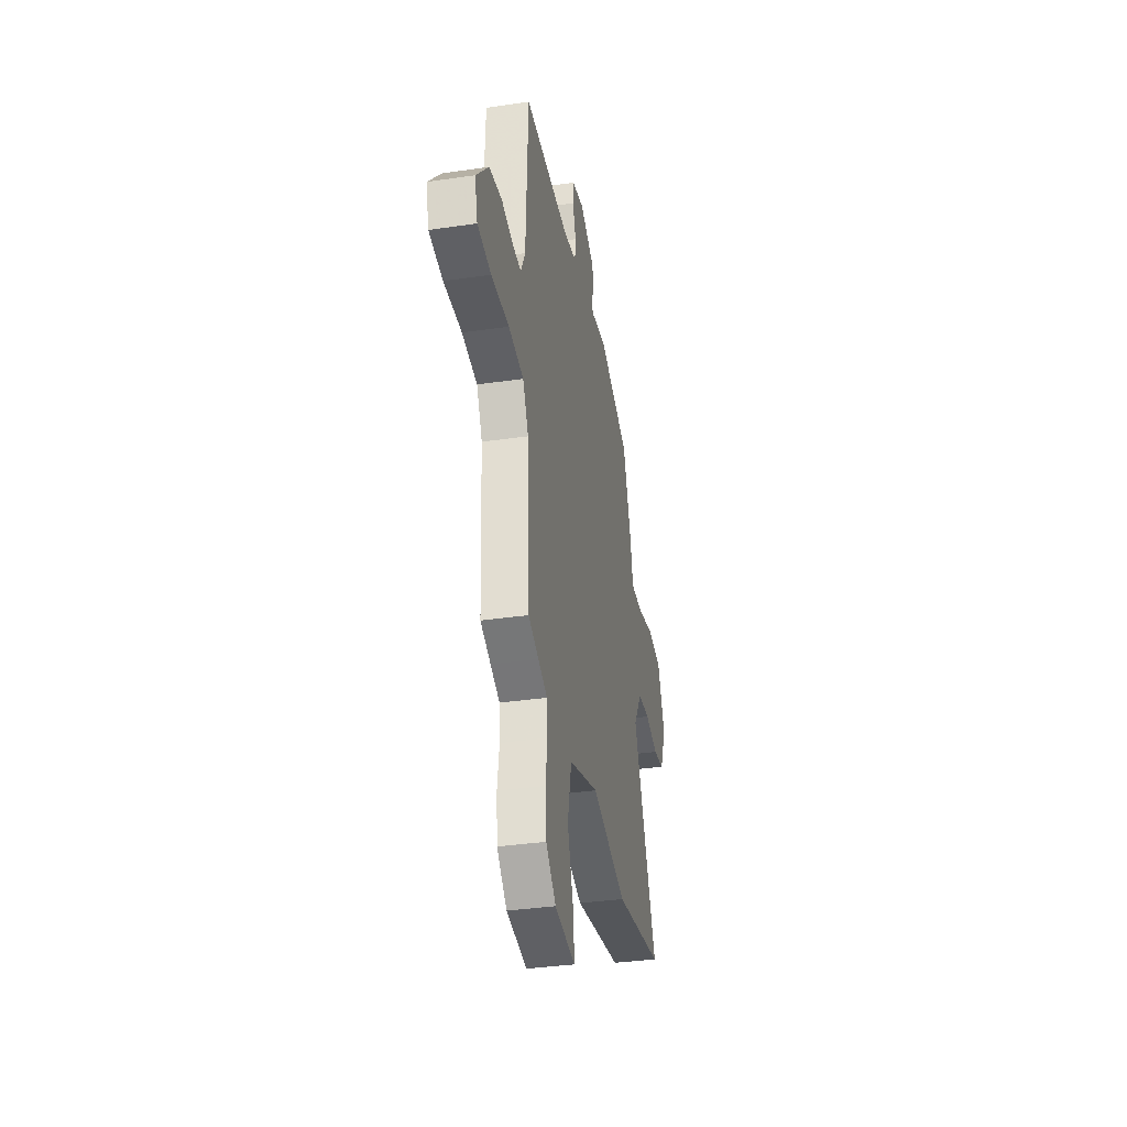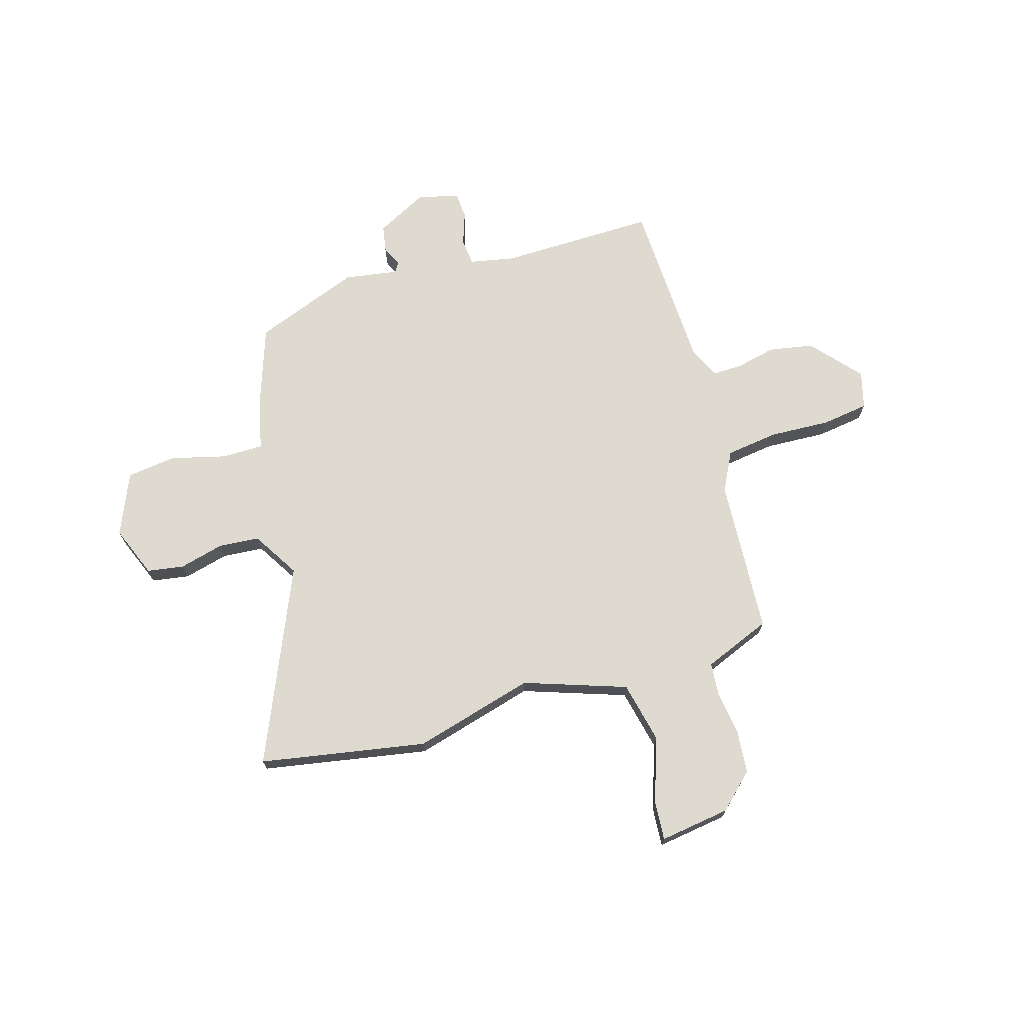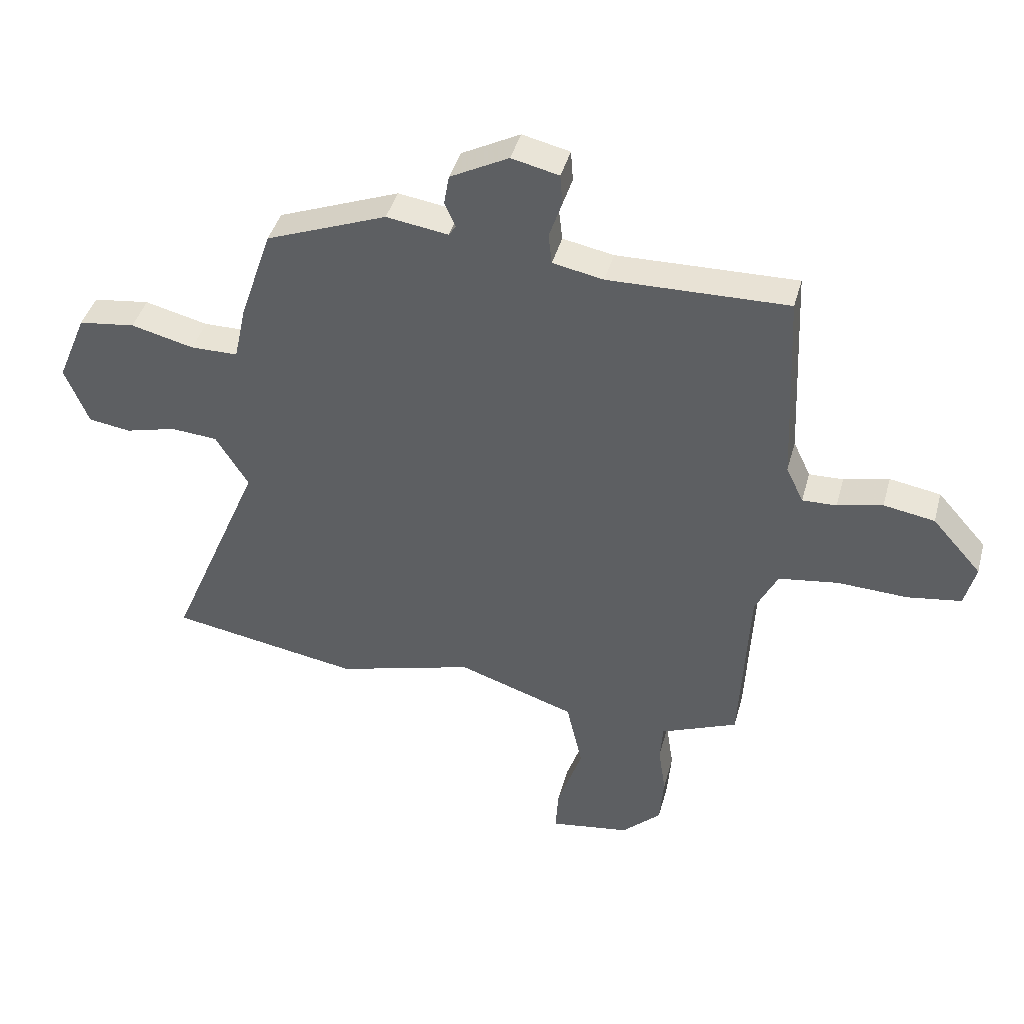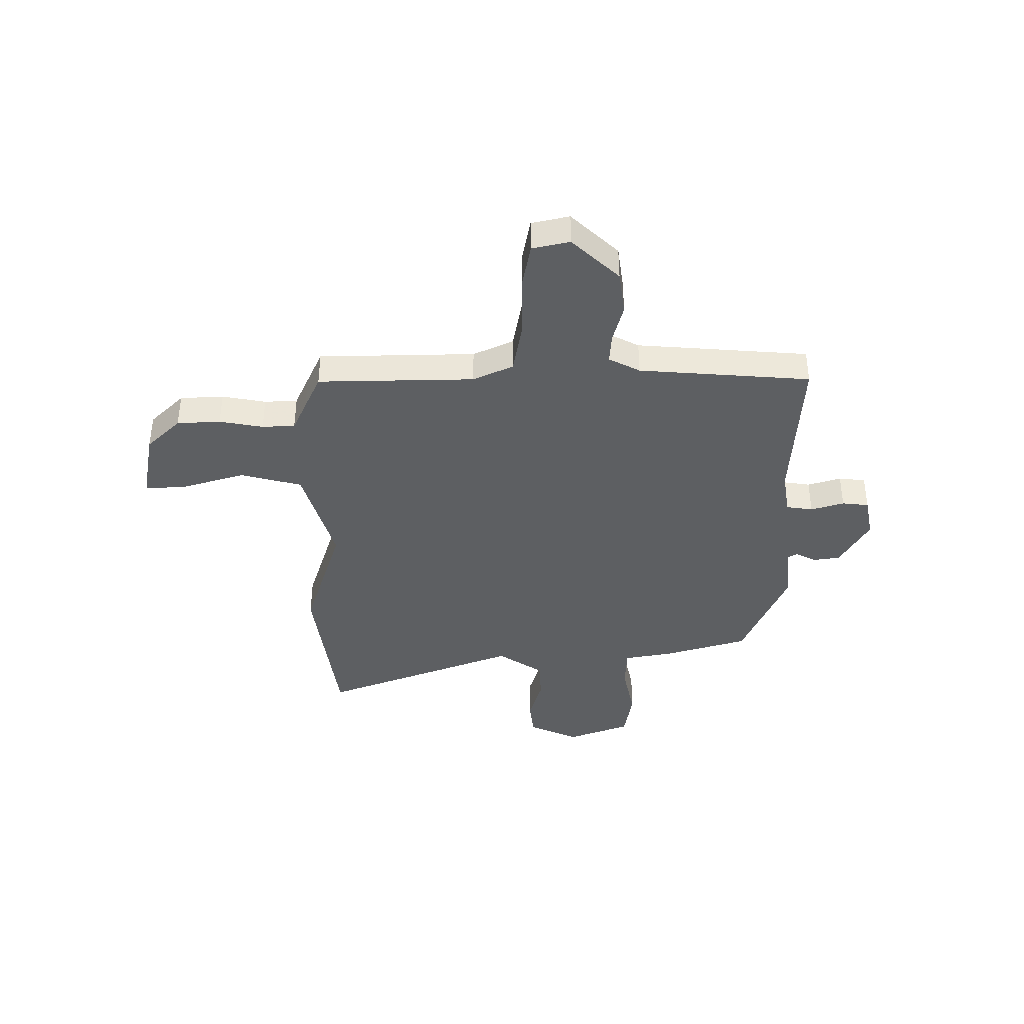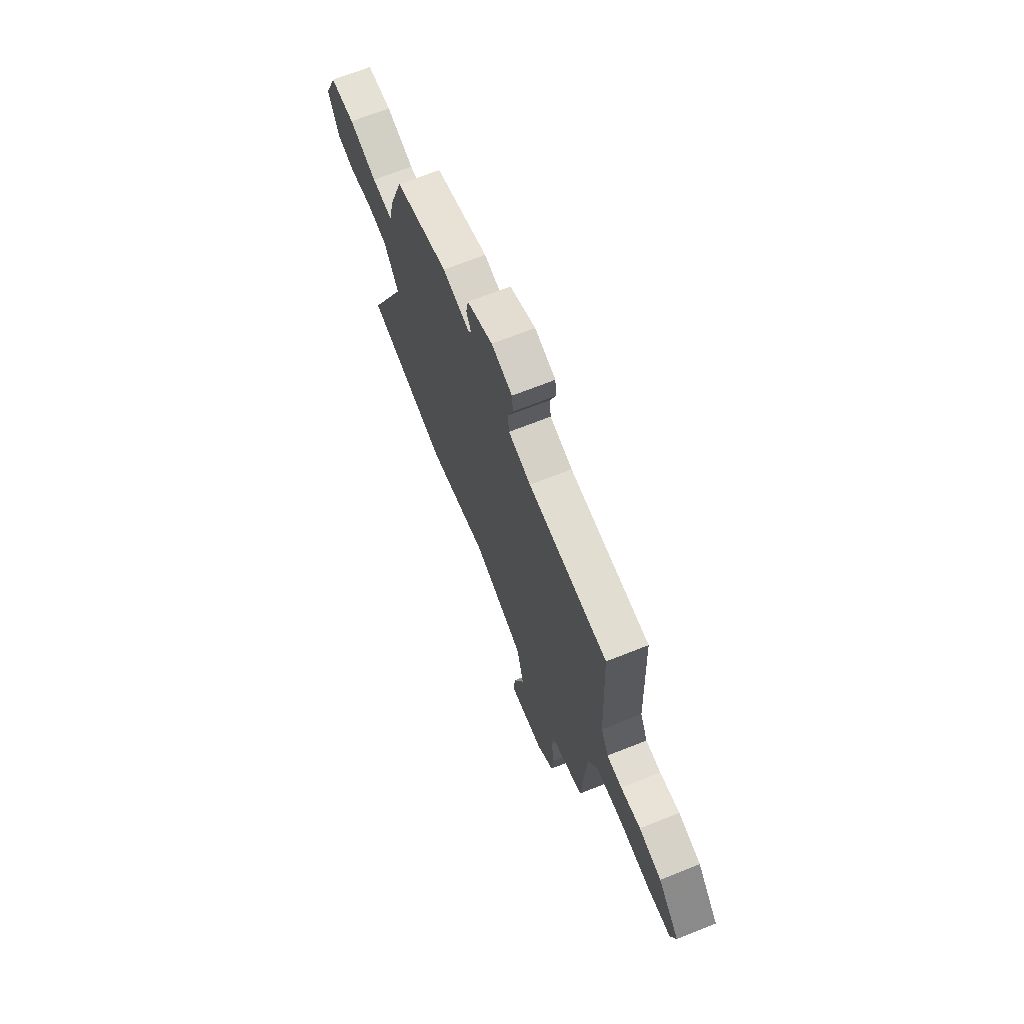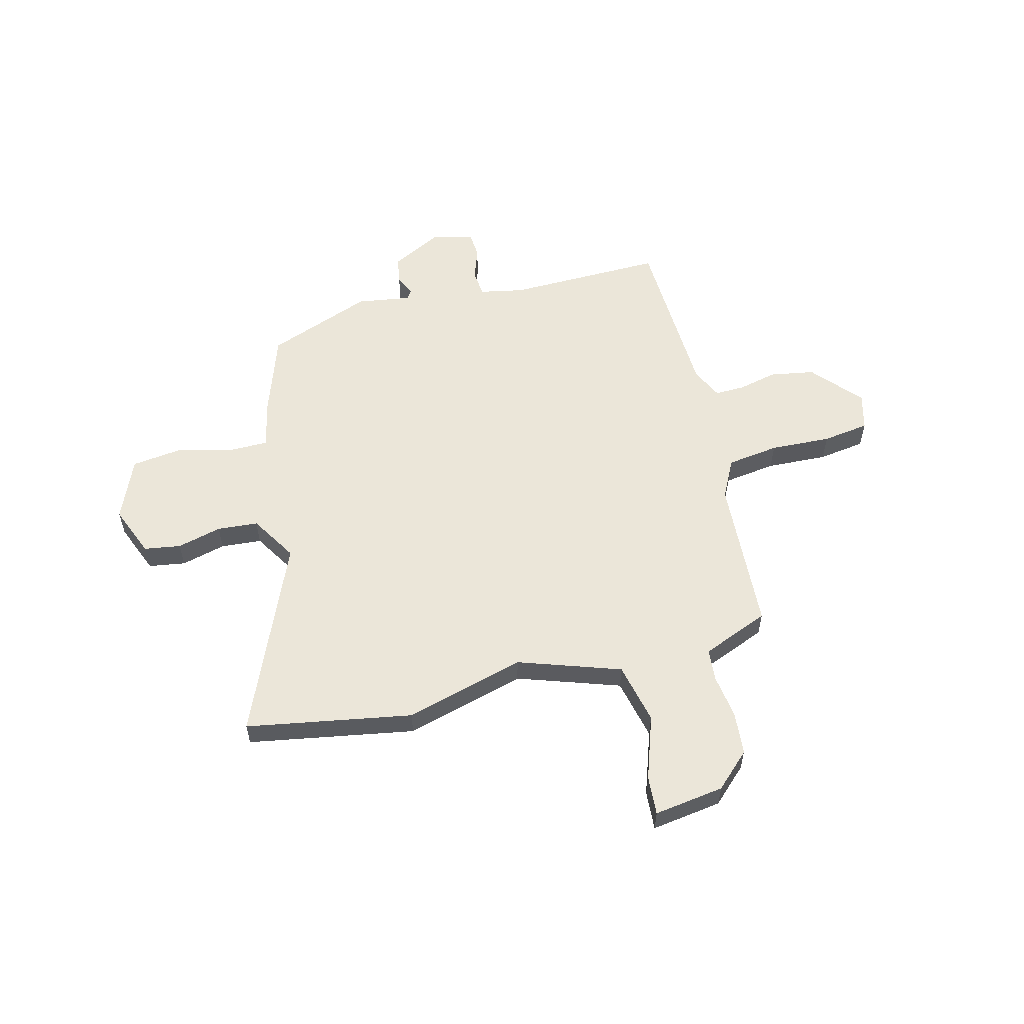
<metadata>
{"format":"obj","ext":"obj","renderer":"f3d","projection":"perspective","resolution":1024,"background":"white","views":[{"elev":-35.4,"azim":-79.0,"up":"+Z"},{"elev":70.7,"azim":163.9,"up":"+Y"},{"elev":41.8,"azim":-165.1,"up":"+Z"},{"elev":-39.7,"azim":-91.7,"up":"+Y"},{"elev":69.8,"azim":-111.6,"up":"+Z"},{"elev":56.7,"azim":166.0,"up":"+Y"}]}
</metadata>
<code>
v 0.403 0.07 0.467
v 0.458 0.07 0.303
v 0.479 0.07 0.206
v 0.561 0.07 0.205
v 0.67 0.07 0.232
v 0.768 0.07 0.219
v 0.819 0.07 0.096
v 0.778 0.07 -0.005
v 0.705 0.07 -0.016
v 0.617 0.07 0.007
v 0.536 0.07 0.001
v 0.479 0.07 -0.091
v 0.641 0.07 -0.476
v 0.312 0.07 -0.532
v 0.074 0.07 -0.465
v -0.129 0.07 -0.533
v -0.157 0.07 -0.655
v -0.114 0.07 -0.782
v -0.109 0.07 -0.86
v -0.248 0.07 -0.839
v -0.316 0.07 -0.774
v -0.323 0.07 -0.688
v -0.31 0.07 -0.601
v -0.315 0.07 -0.536
v -0.378 0.07 -0.51
v -0.448 0.07 -0.481
v -0.464 0.07 -0.172
v -0.503 0.07 -0.094
v -0.606 0.07 -0.079
v -0.727 0.07 -0.084
v -0.82 0.07 -0.07
v -0.839 0.07 0.004
v -0.754 0.07 0.1
v -0.666 0.07 0.115
v -0.588 0.07 0.097
v -0.529 0.07 0.095
v -0.499 0.07 0.158
v -0.484 0.07 0.498
v -0.174 0.07 0.491
v -0.086 0.07 0.508
v -0.08 0.07 0.561
v -0.102 0.07 0.626
v -0.098 0.07 0.679
v -0.016 0.07 0.698
v 0.085 0.07 0.645
v 0.094 0.07 0.592
v 0.075 0.07 0.551
v 0.087 0.07 0.532
v 0.194 0.07 0.548
v 0.403 0 0.467
v 0.458 0 0.303
v 0.479 0 0.206
v 0.561 0 0.205
v 0.67 0 0.232
v 0.768 0 0.219
v 0.819 0 0.096
v 0.778 0 -0.005
v 0.705 0 -0.016
v 0.617 0 0.007
v 0.536 0 0.001
v 0.479 0 -0.091
v 0.641 0 -0.476
v 0.312 0 -0.532
v 0.074 0 -0.465
v -0.129 0 -0.533
v -0.157 0 -0.655
v -0.114 0 -0.782
v -0.109 0 -0.86
v -0.248 0 -0.839
v -0.316 0 -0.774
v -0.323 0 -0.688
v -0.31 0 -0.601
v -0.315 0 -0.536
v -0.378 0 -0.51
v -0.448 0 -0.481
v -0.464 0 -0.172
v -0.503 0 -0.094
v -0.606 0 -0.079
v -0.727 0 -0.084
v -0.82 0 -0.07
v -0.839 0 0.004
v -0.754 0 0.1
v -0.666 0 0.115
v -0.588 0 0.097
v -0.529 0 0.095
v -0.499 0 0.158
v -0.484 0 0.498
v -0.174 0 0.491
v -0.086 0 0.508
v -0.08 0 0.561
v -0.102 0 0.626
v -0.098 0 0.679
v -0.016 0 0.698
v 0.085 0 0.645
v 0.094 0 0.592
v 0.075 0 0.551
v 0.087 0 0.532
v 0.194 0 0.548
f 1 2 3
f 49 1 3
f 48 49 3
f 45 46 47
f 44 45 47
f 43 44 47
f 42 43 47
f 41 42 47
f 40 41 47 48
f 39 40 48 3
f 37 38 39 3
f 33 34 35
f 32 33 35
f 31 32 35
f 30 31 35
f 29 30 35
f 28 29 35 36
f 37 3 4
f 36 37 4
f 28 36 4
f 27 28 4
f 4 5 6
f 27 4 6
f 26 27 6
f 25 26 6
f 24 25 6
f 21 22 23
f 20 21 23
f 19 20 23
f 18 19 23
f 17 18 23
f 16 17 23 24
f 12 13 14 15
f 15 16 24
f 12 15 24
f 11 12 24
f 8 9 10
f 7 8 10
f 6 7 10
f 6 10 11
f 6 11 24
f 52 51 50
f 52 50 98
f 52 98 97
f 96 95 94
f 96 94 93
f 96 93 92
f 96 92 91
f 96 91 90
f 97 96 90 89
f 52 97 89 88
f 52 88 87 86
f 84 83 82
f 84 82 81
f 84 81 80
f 84 80 79
f 84 79 78
f 85 84 78 77
f 53 52 86
f 53 86 85
f 53 85 77
f 53 77 76
f 55 54 53
f 55 53 76
f 55 76 75
f 55 75 74
f 55 74 73
f 72 71 70
f 72 70 69
f 72 69 68
f 72 68 67
f 72 67 66
f 73 72 66 65
f 64 63 62 61
f 73 65 64
f 73 64 61
f 73 61 60
f 59 58 57
f 59 57 56
f 59 56 55
f 60 59 55
f 73 60 55
f 1 50 51 2
f 2 51 52 3
f 3 52 53 4
f 4 53 54 5
f 5 54 55 6
f 6 55 56 7
f 7 56 57 8
f 8 57 58 9
f 9 58 59 10
f 10 59 60 11
f 11 60 61 12
f 12 61 62 13
f 13 62 63 14
f 14 63 64 15
f 15 64 65 16
f 16 65 66 17
f 17 66 67 18
f 18 67 68 19
f 19 68 69 20
f 20 69 70 21
f 21 70 71 22
f 22 71 72 23
f 23 72 73 24
f 24 73 74 25
f 25 74 75 26
f 26 75 76 27
f 27 76 77 28
f 28 77 78 29
f 29 78 79 30
f 30 79 80 31
f 31 80 81 32
f 32 81 82 33
f 33 82 83 34
f 34 83 84 35
f 35 84 85 36
f 36 85 86 37
f 37 86 87 38
f 38 87 88 39
f 39 88 89 40
f 40 89 90 41
f 41 90 91 42
f 42 91 92 43
f 43 92 93 44
f 44 93 94 45
f 45 94 95 46
f 46 95 96 47
f 47 96 97 48
f 48 97 98 49
f 49 98 50 1

</code>
